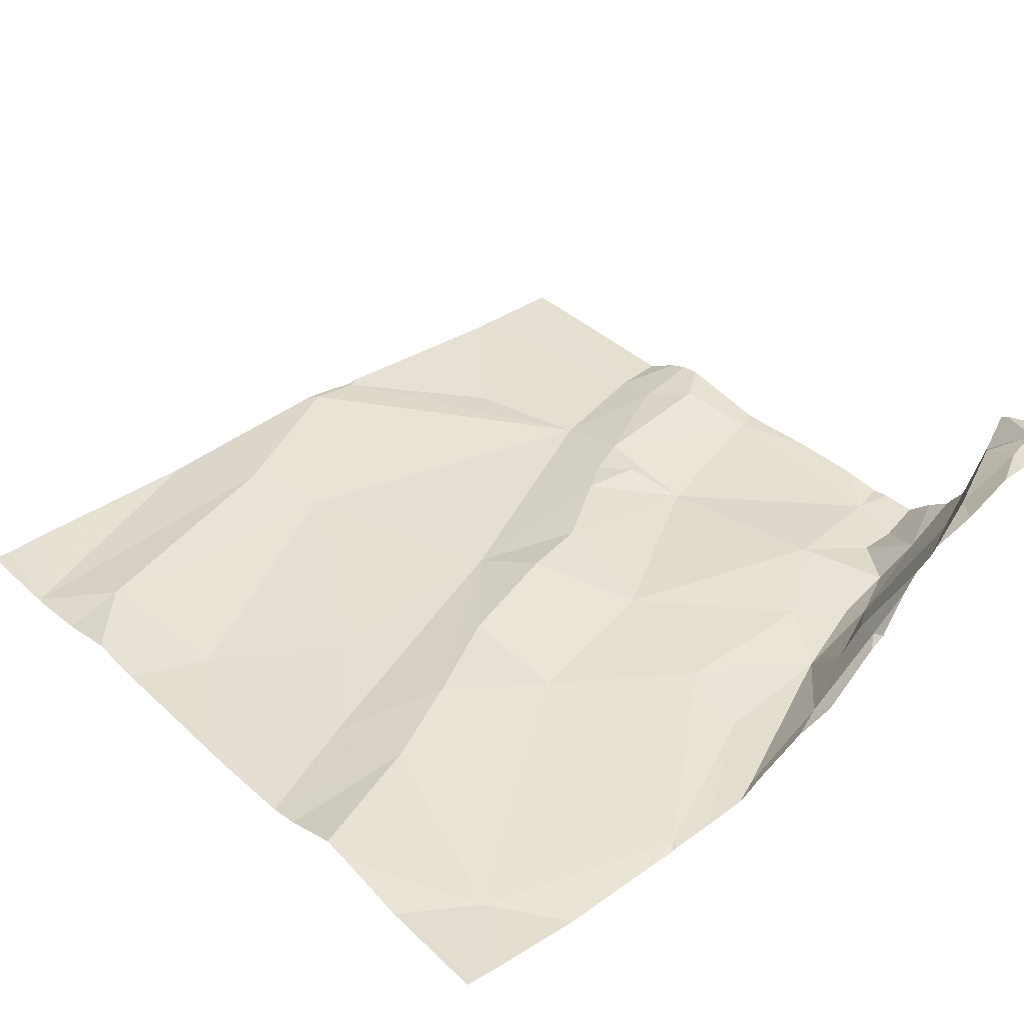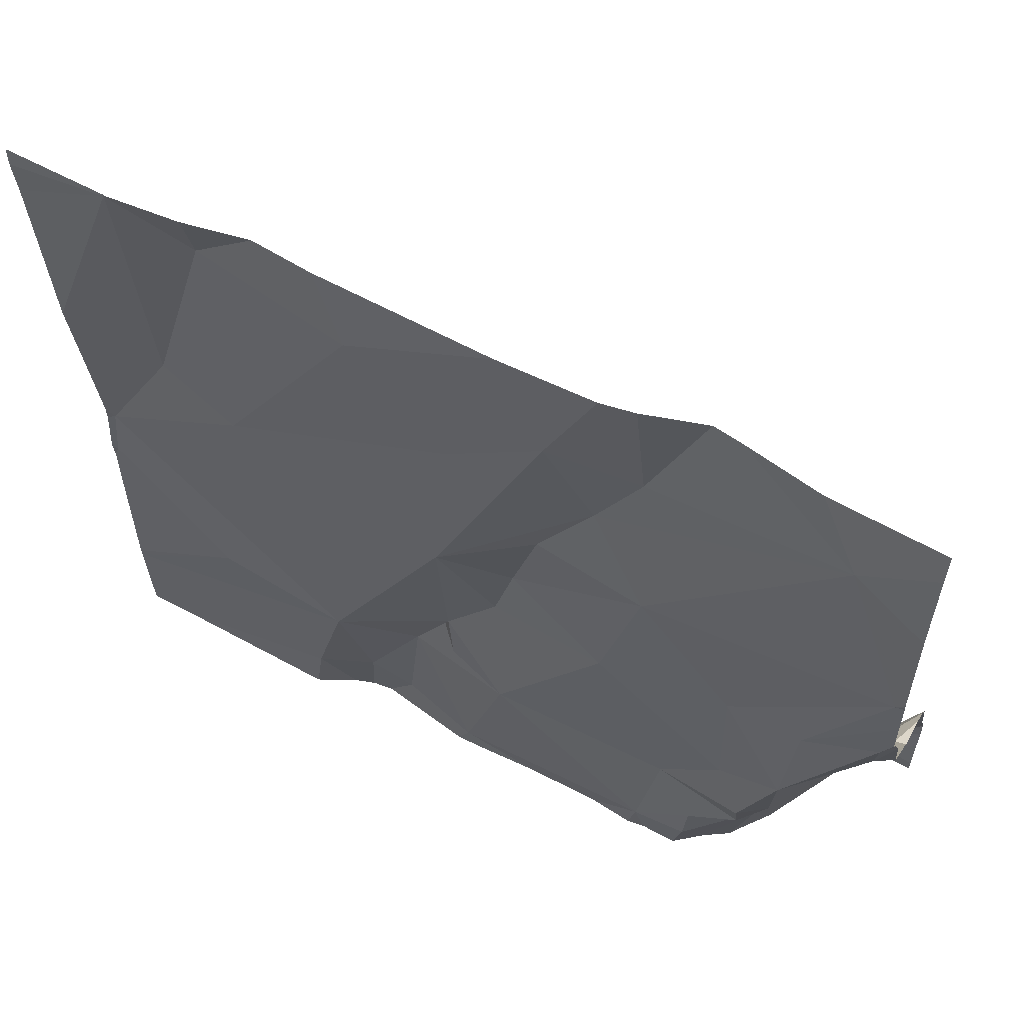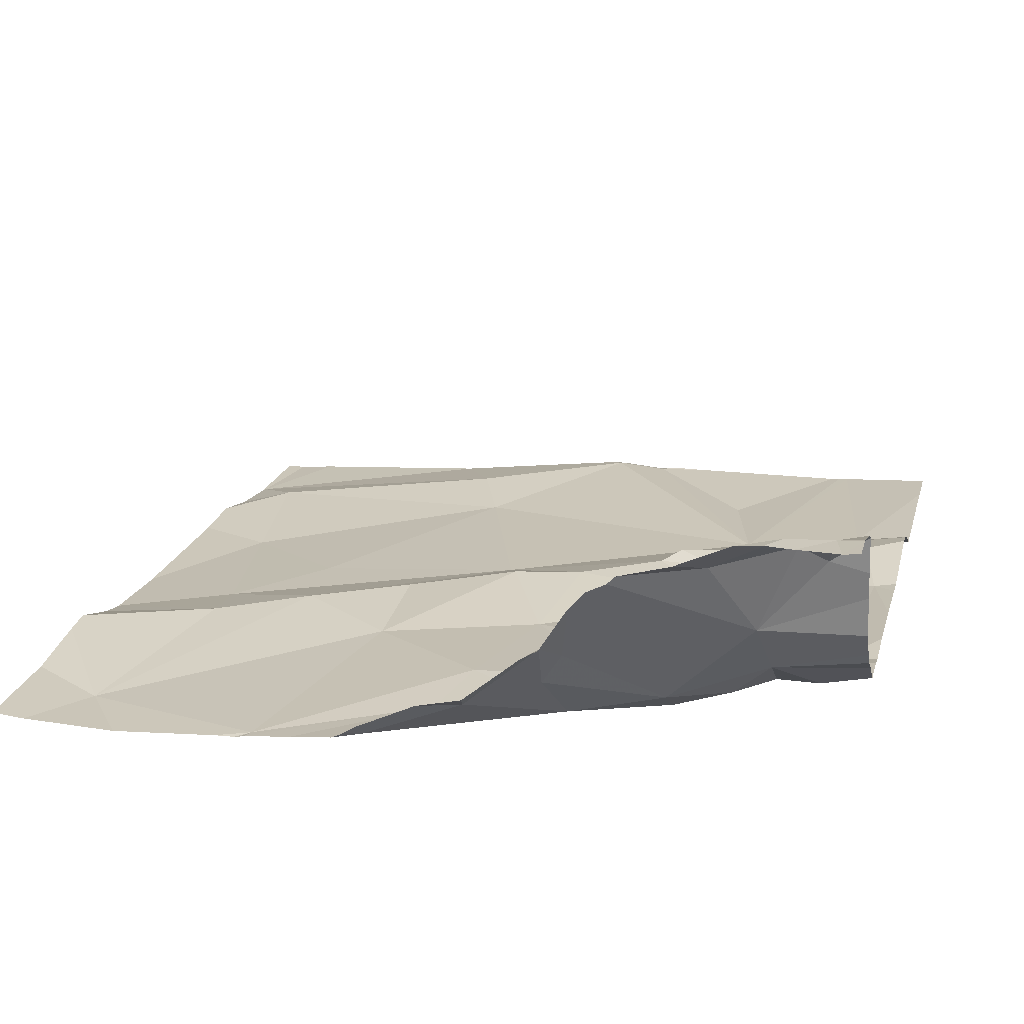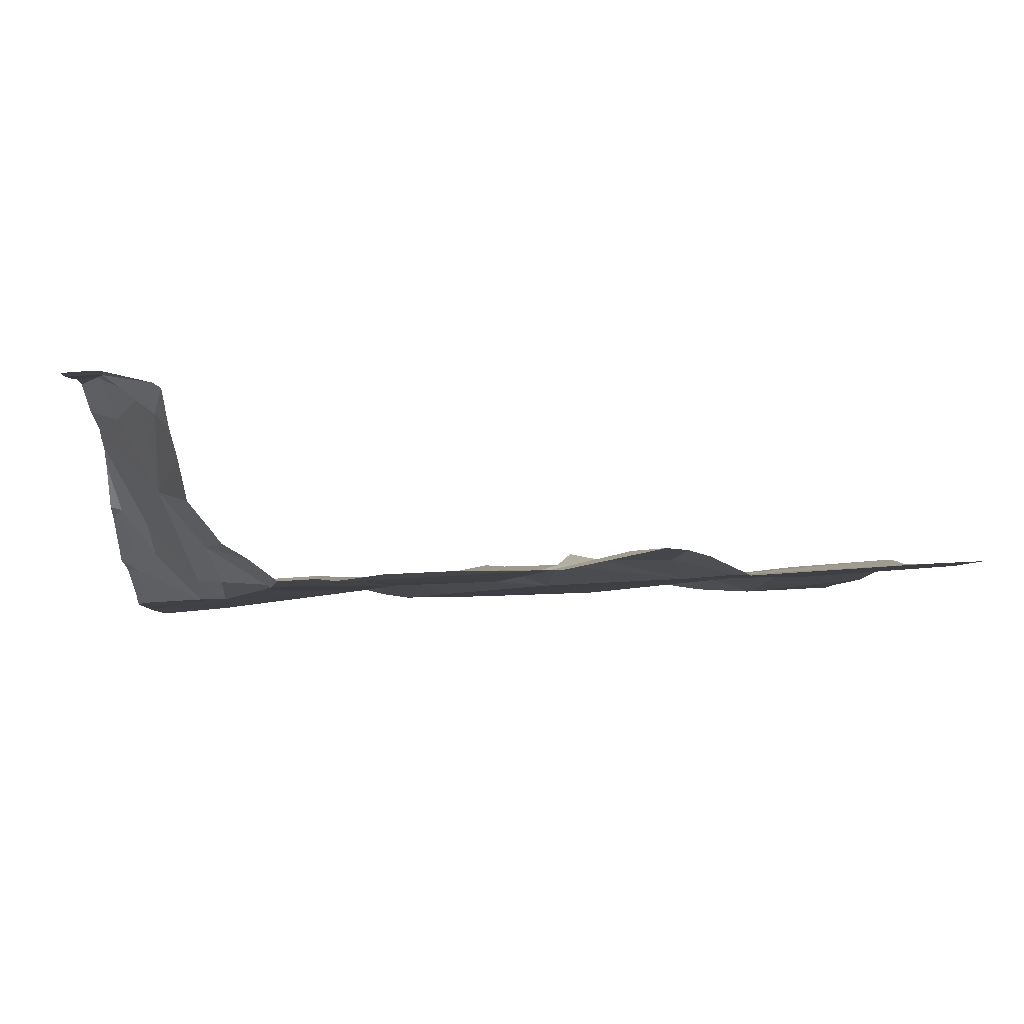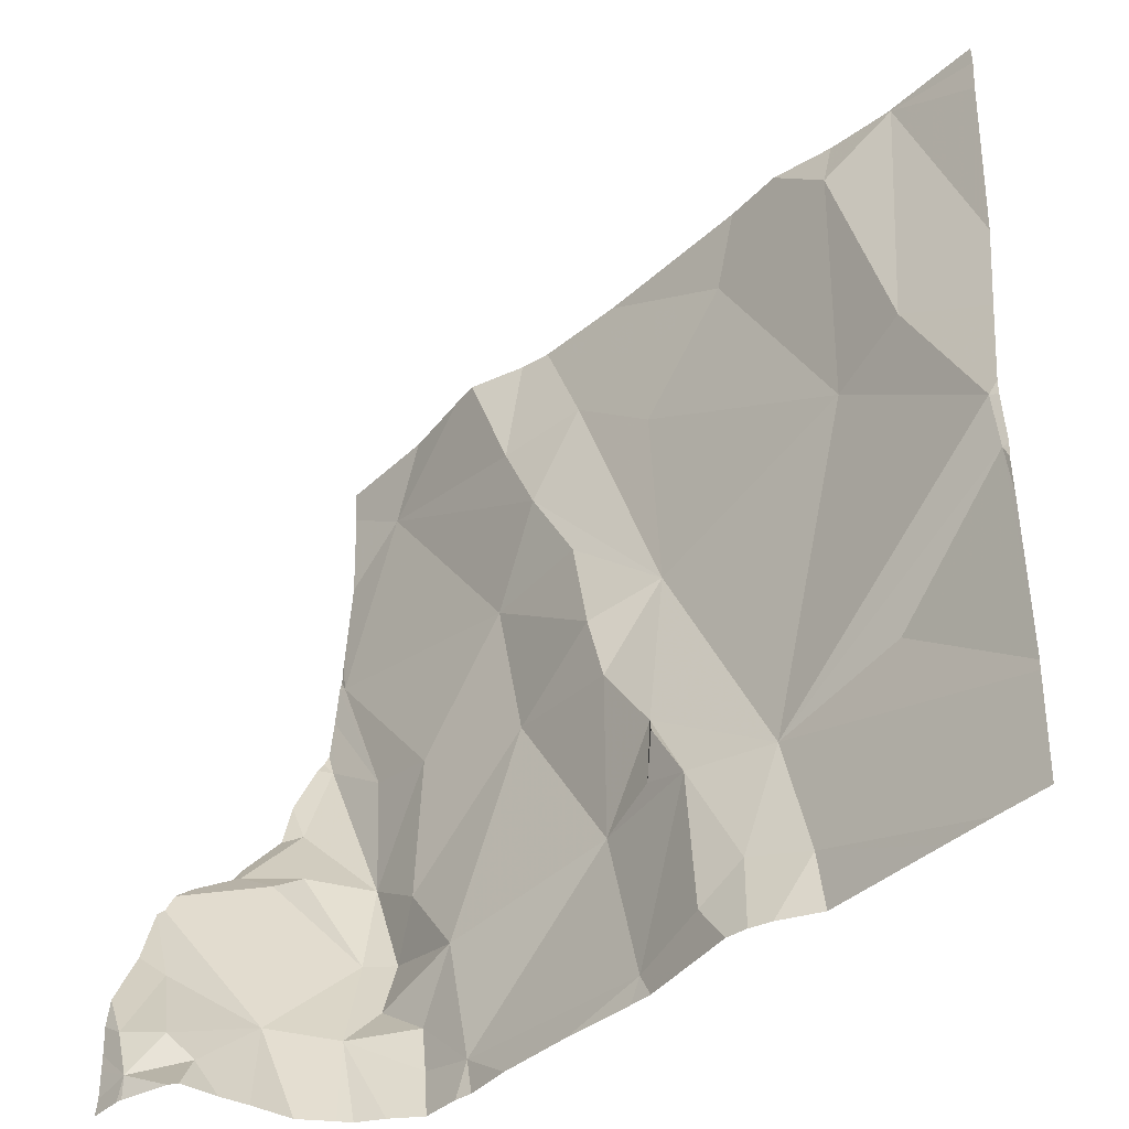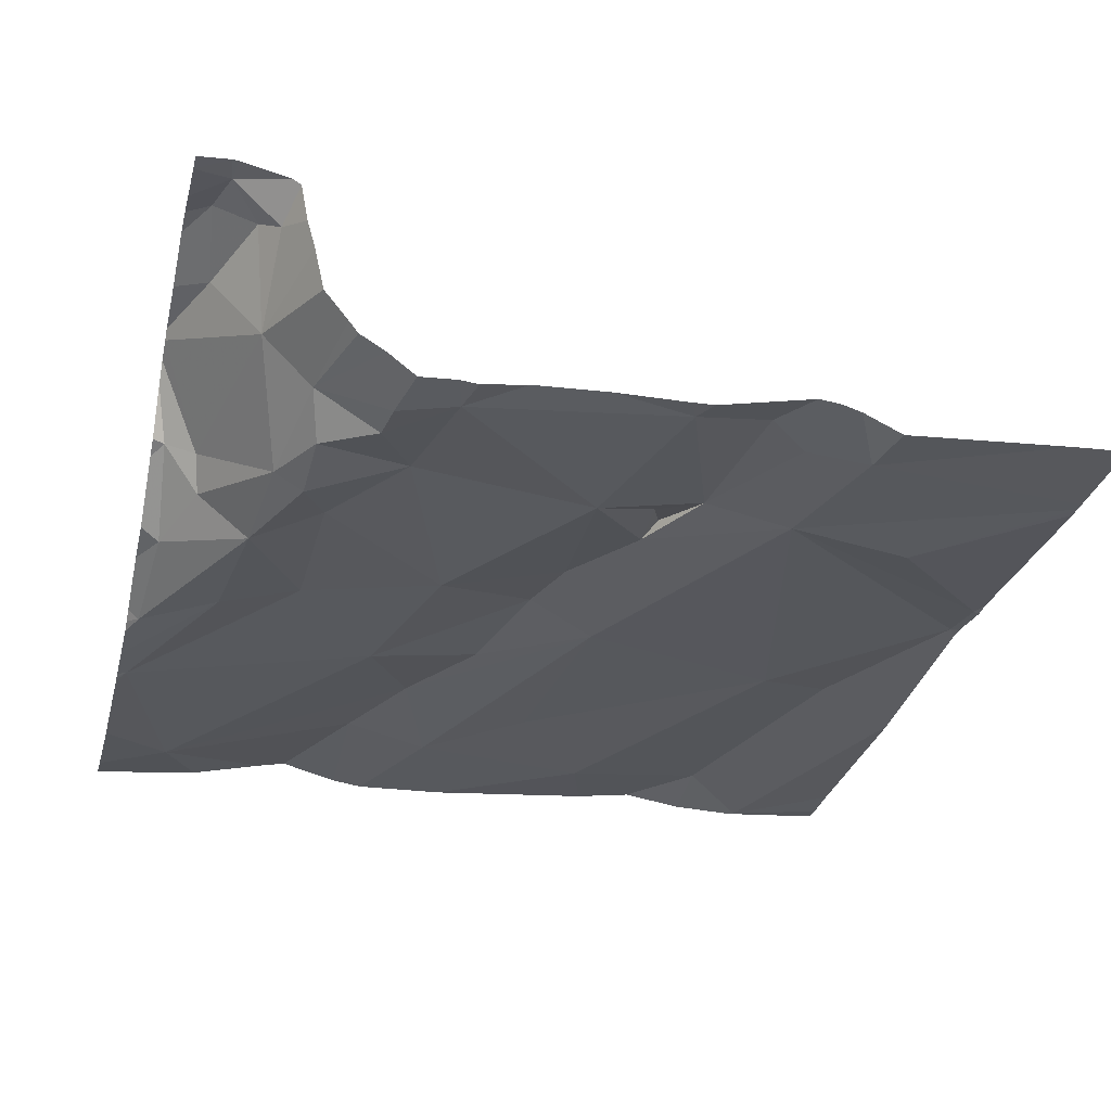
<metadata>
{"format":"obj","ext":"obj","renderer":"f3d","projection":"perspective","resolution":1024,"background":"white","views":[{"elev":34.1,"azim":-131.1,"up":"+Z"},{"elev":59.6,"azim":-154.2,"up":"+Y"},{"elev":17.0,"azim":-75.3,"up":"+Z"},{"elev":-0.9,"azim":-1.6,"up":"+Z"},{"elev":-40.8,"azim":43.9,"up":"+Y"},{"elev":-27.0,"azim":-14.2,"up":"+Z"}]}
</metadata>
<code>
v -146.3 277.5 500.6
v -146.4 277.5 500.6
v -146.3 277.1 500.7
v -146.8 277.5 500.6
v -147.2 276.6 500.9
v -146.3 277 500.7
v -146.3 277.4 500.6
v -146.3 276.9 500.7
v -146.3 276.7 500.7
v -146.3 277 500.7
v -146.3 276.6 500.7
v -146.3 276.6 500.7
v -146.3 276.9 500.7
v -146.3 276.9 500.7
v -147.1 276.6 500.9
v -147.1 276.6 500.8
v -147.2 276.7 500.8
v -147.2 276.6 500.9
v -146.4 277.5 500.6
v -147.2 276.9 500.7
v -146.7 276.6 500.7
v -146.3 277.5 500.6
v -147.2 277.5 500.6
v -146.6 276.7 500.7
v -146.5 276.6 500.7
v -146.6 276.6 500.7
v -147.1 276.8 500.6
v -147.2 277.1 500.6
v -146.9 277.2 500.7
v -146.9 277.1 500.6
v -147.1 277.4 500.6
v -146.7 277.3 500.6
v -146.6 277.4 500.6
v -146.5 277.1 500.7
v -146.3 277.2 500.7
v -146.9 276.9 500.7
v -146.8 276.7 500.7
v -147 276.7 500.7
v -146.3 277.5 500.6
v -147.2 277.2 500.6
v -147.1 276.6 500.8
v -147 276.8 500.7
v -147 277 500.7
v -147.2 277.5 500.6
v -147 277.5 500.6
v -147.2 276.9 500.7
v -146.8 276.9 500.7
v -146.7 276.8 500.7
v -146.7 276.8 500.7
v -146.6 276.7 500.7
v -146.9 277.5 500.6
v -147.1 277 500.6
v -146.8 277.4 500.6
v -146.9 277.3 500.7
v -147.2 276.9 500.7
v -147.2 276.8 500.7
v -147.1 276.7 500.7
v -146.6 276.6 500.7
v -146.5 277.5 500.6
v -147 276.6 500.7
v -146.9 276.6 500.7
v -146.6 277.5 500.6
v -147.1 276.7 500.6
v -147 276.6 500.7
v -146.7 277 500.7
v -146.8 277.1 500.7
v -147.1 276.7 500.7
v -146.8 277 500.7
v -146.5 277.4 500.7
v -147.1 276.6 500.7
v -146.5 277.5 500.7
v -146.7 276.8 500.7
v -147 277.5 500.7
v -147.1 277.5 500.6
v -146.3 277 500.7
v -146.3 276.9 500.7
v -147.2 276.5 500.9
v -147.1 276.5 500.8
v -147.2 276.5 500.9
v -146.7 276.5 500.7
v -146.4 277.5 500.6
v -146.4 276.8 500.7
v -146.3 276.5 500.7
v -146.7 276.5 500.7
v -146.4 277.1 500.7
v -147.1 276.5 500.9
v -147.1 276.5 500.9
v -146.9 277.5 500.6
v -147.2 276.5 500.9
v -147.2 276.6 500.9
v -147.2 276.6 500.9
v -147.2 276.7 500.9
v -147.2 276.7 500.9
v -147.2 277 500.7
v -147.2 276.9 500.7
v -147.2 276.8 500.8
v -147.2 277.2 500.6
v -147.2 277.2 500.6
v -147.2 276.8 500.8
v -147.2 276.6 500.9
v -147.2 276.8 500.8
v -147.2 276.9 500.8
v -147.2 277.2 500.6
v -147.2 277.1 500.6
v -147.2 277.4 500.6
v -147.2 277.3 500.6
v -147.2 277.1 500.6
v -147.2 277.1 500.6
v -147.2 276.9 500.7
v -147.2 277.2 500.6
v -147.2 277.1 500.6
v -147.2 276.8 500.8
v -146.3 276.8 500.7
v -147.1 276.5 500.8
v -147.1 276.5 500.8
v -146.6 276.5 500.7
v -146.6 276.5 500.7
v -147 276.5 500.7
v -147 276.5 500.7
v -146.6 276.5 500.7
v -146.5 276.5 500.7
v -147.1 276.5 500.7
v -146.8 276.5 500.7
v -146.9 276.5 500.7
v -146.7 276.5 500.7
v -146.9 276.5 500.7
v -147.1 276.5 500.7
v -147 276.5 500.7
v -146.3 276.5 500.7
v -147.2 276.5 500.9
v -147.2 276.5 500.9
v -146.4 276.5 500.7
f 130 89 131
f 121 25 120
f 16 15 5
f 92 17 93
f 120 25 116
f 25 24 26
f 20 27 28
f 30 29 31
f 33 32 34
f 119 60 70
f 37 36 38
f 96 41 99
f 91 18 100
f 27 42 43
f 41 15 16
f 15 17 18
f 16 5 86
f 18 5 15
f 118 61 60
f 47 37 48
f 50 49 37
f 41 17 15
f 41 16 78
f 117 58 21
f 52 40 103
f 29 53 54
f 55 27 20
f 57 56 41
f 116 58 117
f 88 33 4
f 113 76 9
f 52 43 40
f 118 60 119
f 63 27 57
f 61 64 60
f 25 26 116
f 36 42 38
f 32 33 53
f 43 52 27
f 38 42 63
f 65 48 24
f 65 32 53
f 66 65 29
f 31 54 73
f 38 63 67
f 28 52 104
f 46 20 95
f 1 81 7
f 27 55 57
f 68 65 66
f 30 68 66
f 62 69 71
f 69 33 34
f 68 36 47
f 65 34 32
f 67 57 70
f 41 70 57
f 43 36 30
f 36 43 42
f 64 38 67
f 63 57 67
f 67 70 64
f 70 60 64
f 21 58 50
f 24 50 26
f 37 61 21
f 50 24 48
f 37 49 48
f 36 37 47
f 34 65 24
f 47 48 65
f 61 38 64
f 63 42 27
f 56 46 101
f 70 41 115
f 38 61 37
f 26 50 58
f 72 48 49
f 48 72 50
f 72 49 50
f 65 68 47
f 30 36 68
f 43 30 40
f 31 40 30
f 27 52 28
f 46 55 20
f 56 55 46
f 94 28 111
f 99 56 112
f 123 61 124
f 117 21 125
f 44 105 23
f 23 105 74
f 119 70 128
f 37 21 50
f 54 31 29
f 29 30 66
f 29 65 53
f 54 53 88
f 40 31 106
f 55 56 57
f 76 75 24
f 116 26 58
f 24 82 76
f 10 76 8
f 34 85 69
f 24 25 11
f 82 24 12
f 2 81 19
f 3 75 6
f 81 1 39
f 35 85 3
f 59 81 2
f 115 41 114
f 81 69 85
f 114 41 78
f 76 82 9
f 34 24 75
f 34 75 85
f 19 81 39
f 78 16 87
f 59 69 81
f 6 75 10
f 89 5 90
f 90 5 91
f 87 16 86
f 91 5 18
f 92 18 17
f 3 85 75
f 51 54 88
f 93 17 96
f 13 76 14
f 94 20 28
f 95 20 94
f 14 76 113
f 86 5 77
f 96 17 41
f 97 40 110
f 98 40 97
f 71 69 59
f 77 5 79
f 99 41 56
f 83 11 25
f 100 18 92
f 101 46 102
f 9 82 12
f 84 21 123
f 102 46 109
f 103 40 98
f 12 24 11
f 104 52 103
f 83 25 129
f 105 31 74
f 106 31 105
f 8 76 13
f 107 28 108
f 80 21 84
f 10 75 76
f 108 28 104
f 109 46 95
f 45 31 73
f 7 81 35
f 110 40 106
f 111 28 107
f 35 81 85
f 112 56 101
f 79 5 130
f 73 54 51
f 122 70 115
f 74 31 45
f 123 21 61
f 124 61 126
f 125 21 80
f 62 33 69
f 126 61 118
f 127 70 122
f 4 33 62
f 128 70 127
f 129 25 132
f 130 5 89
f 88 53 33
f 39 1 22
f 132 25 121

</code>
